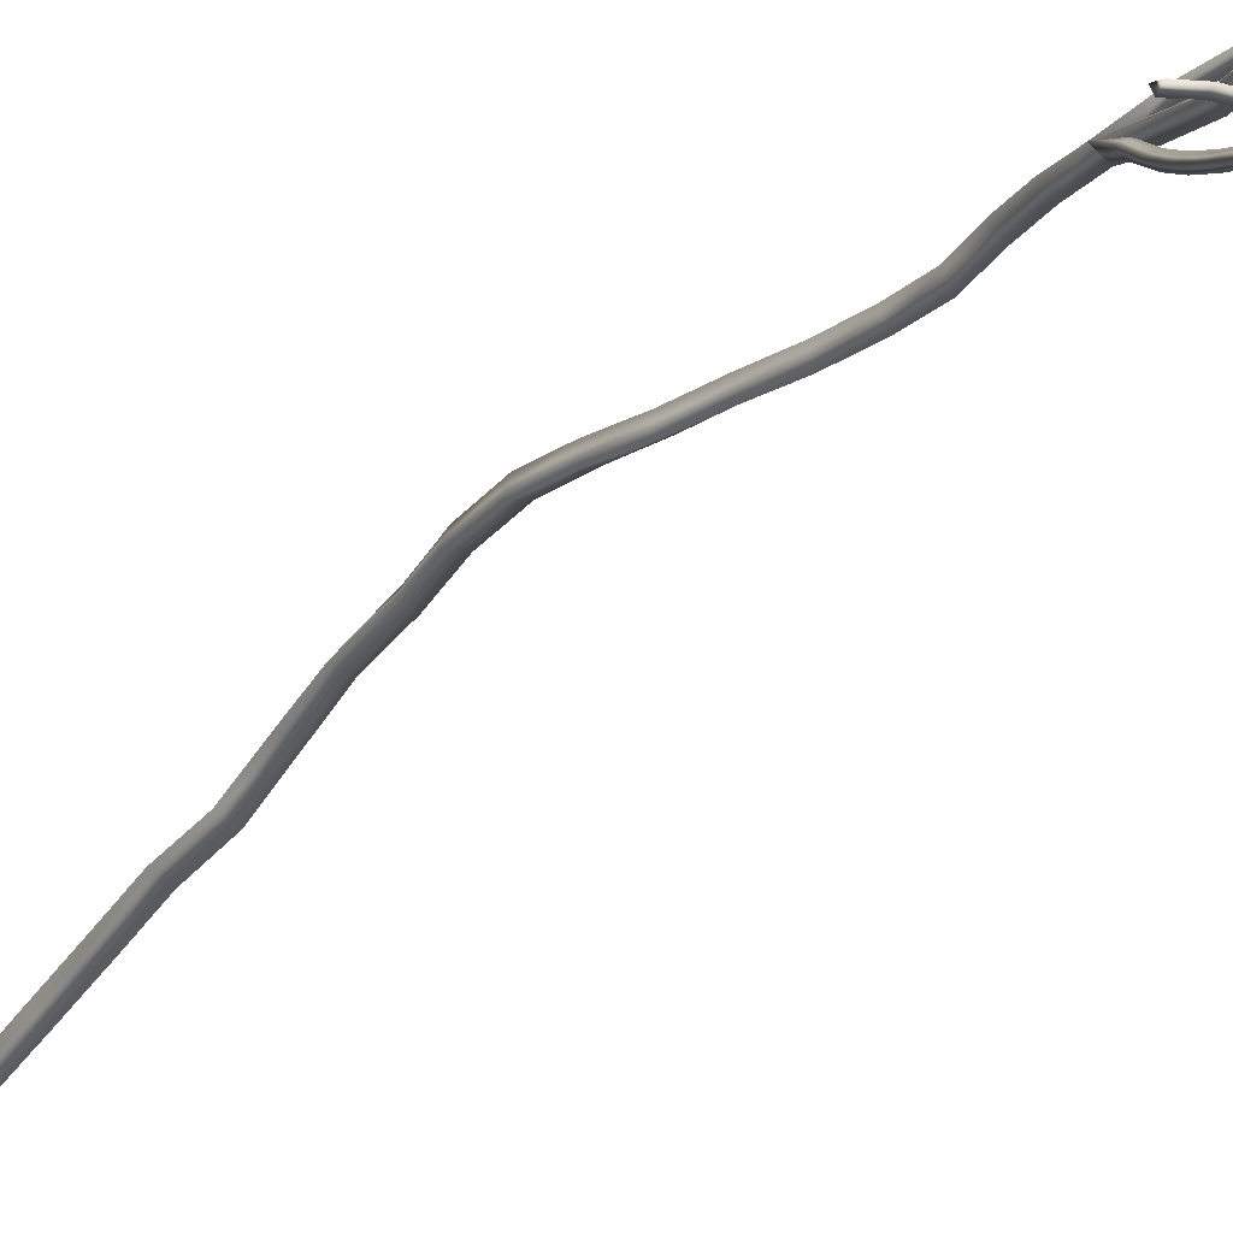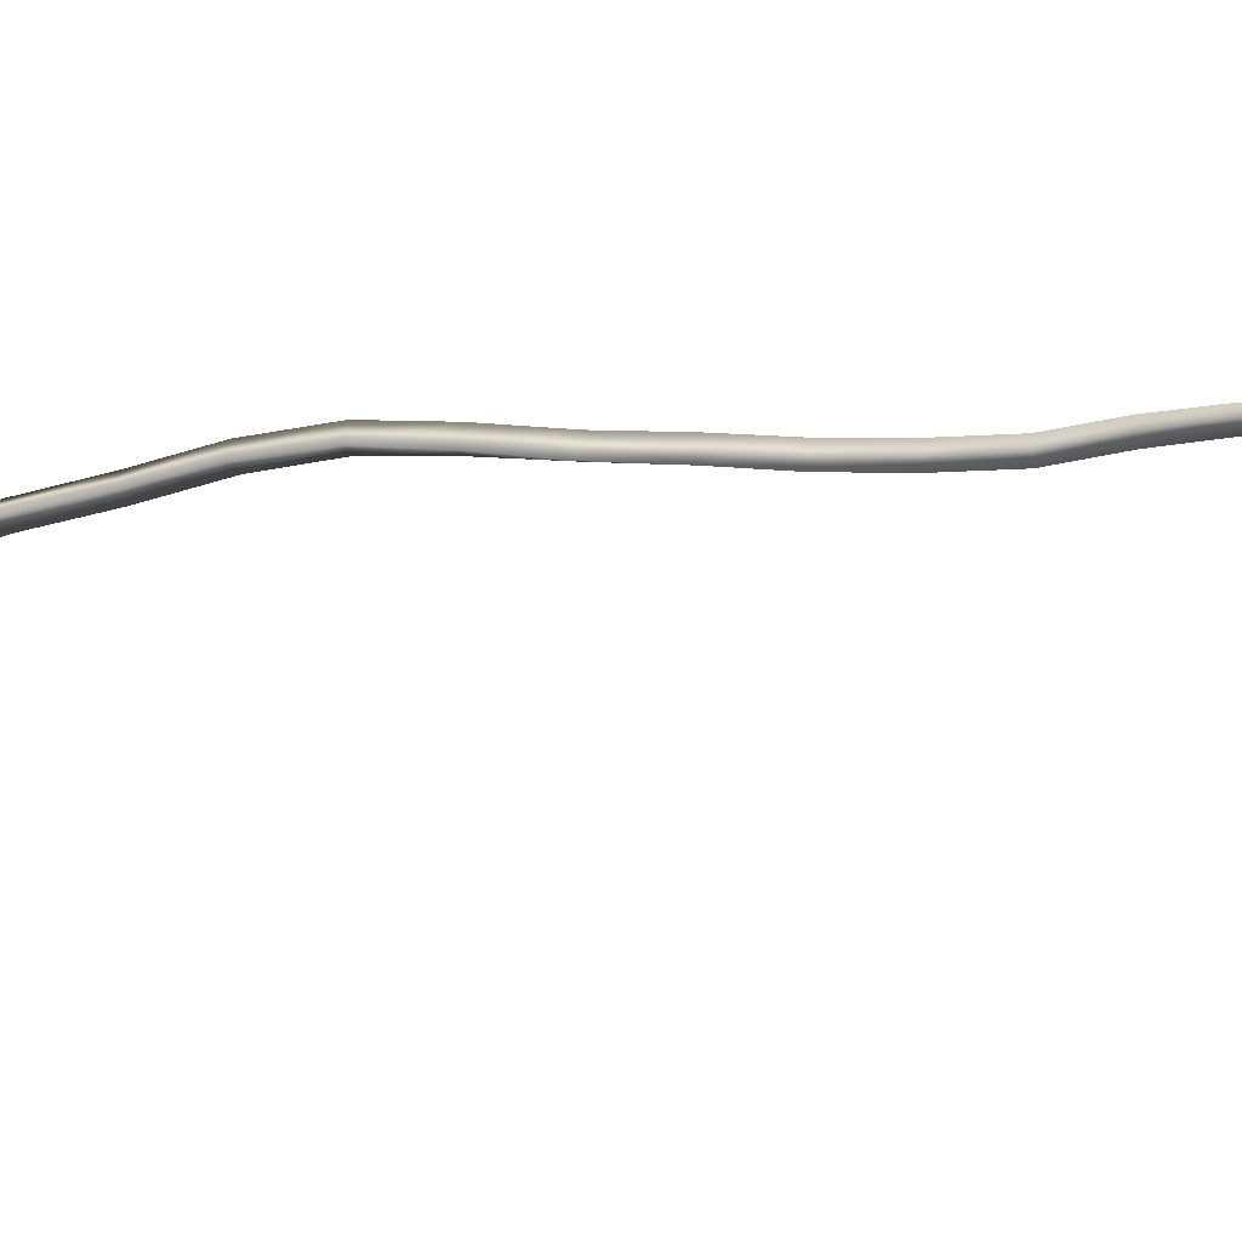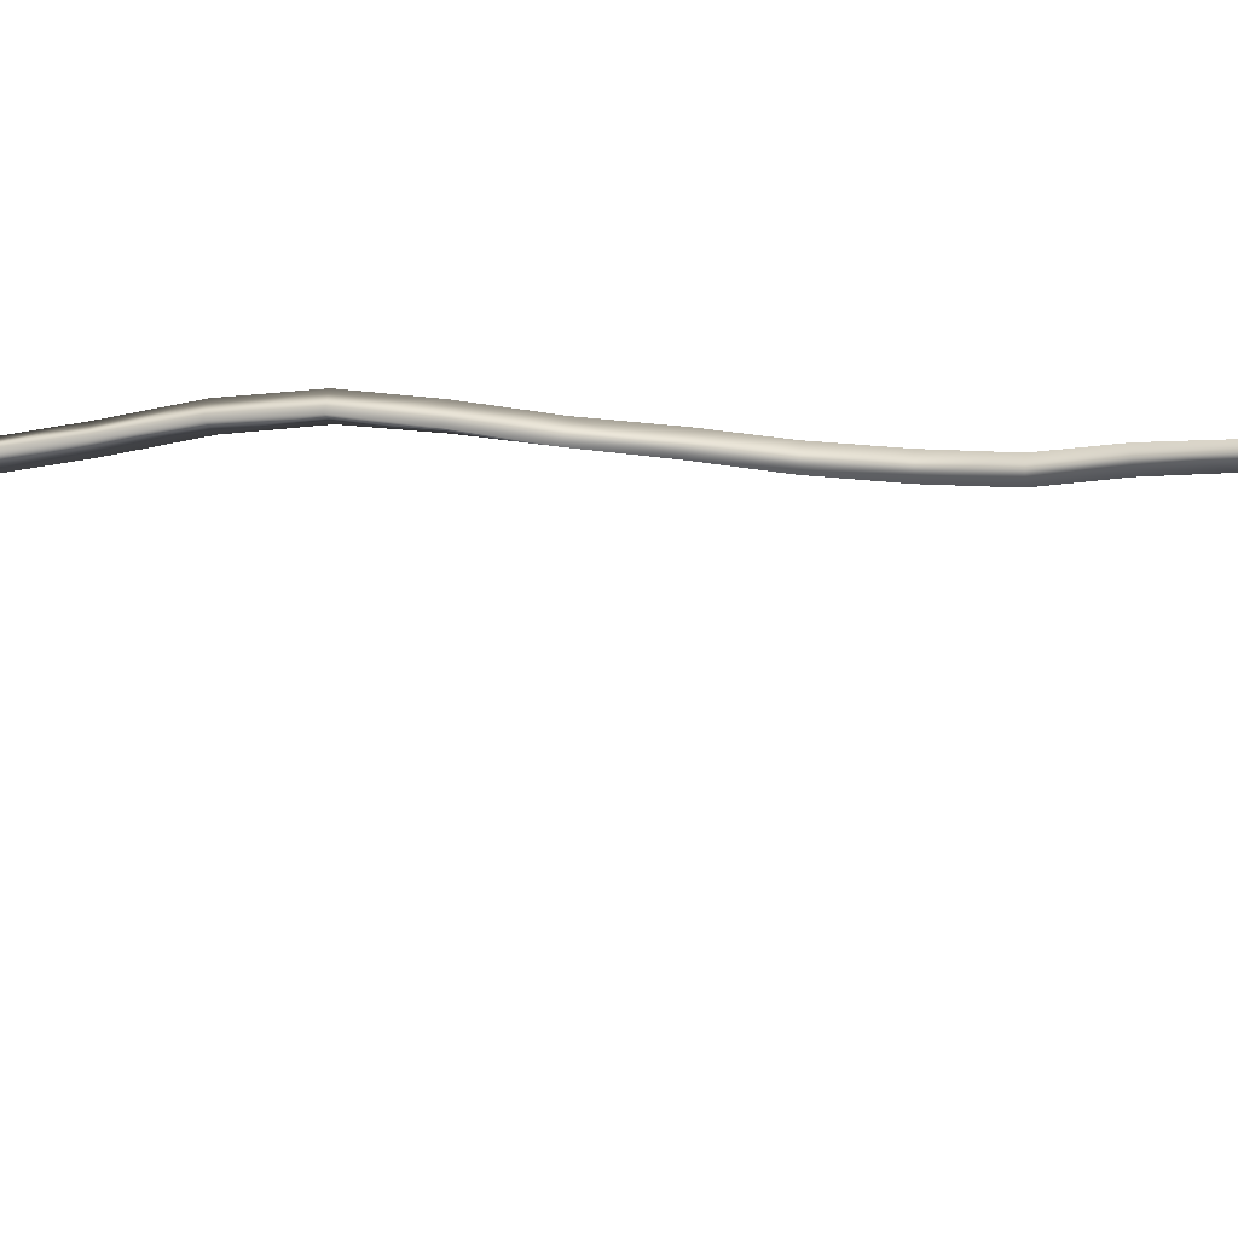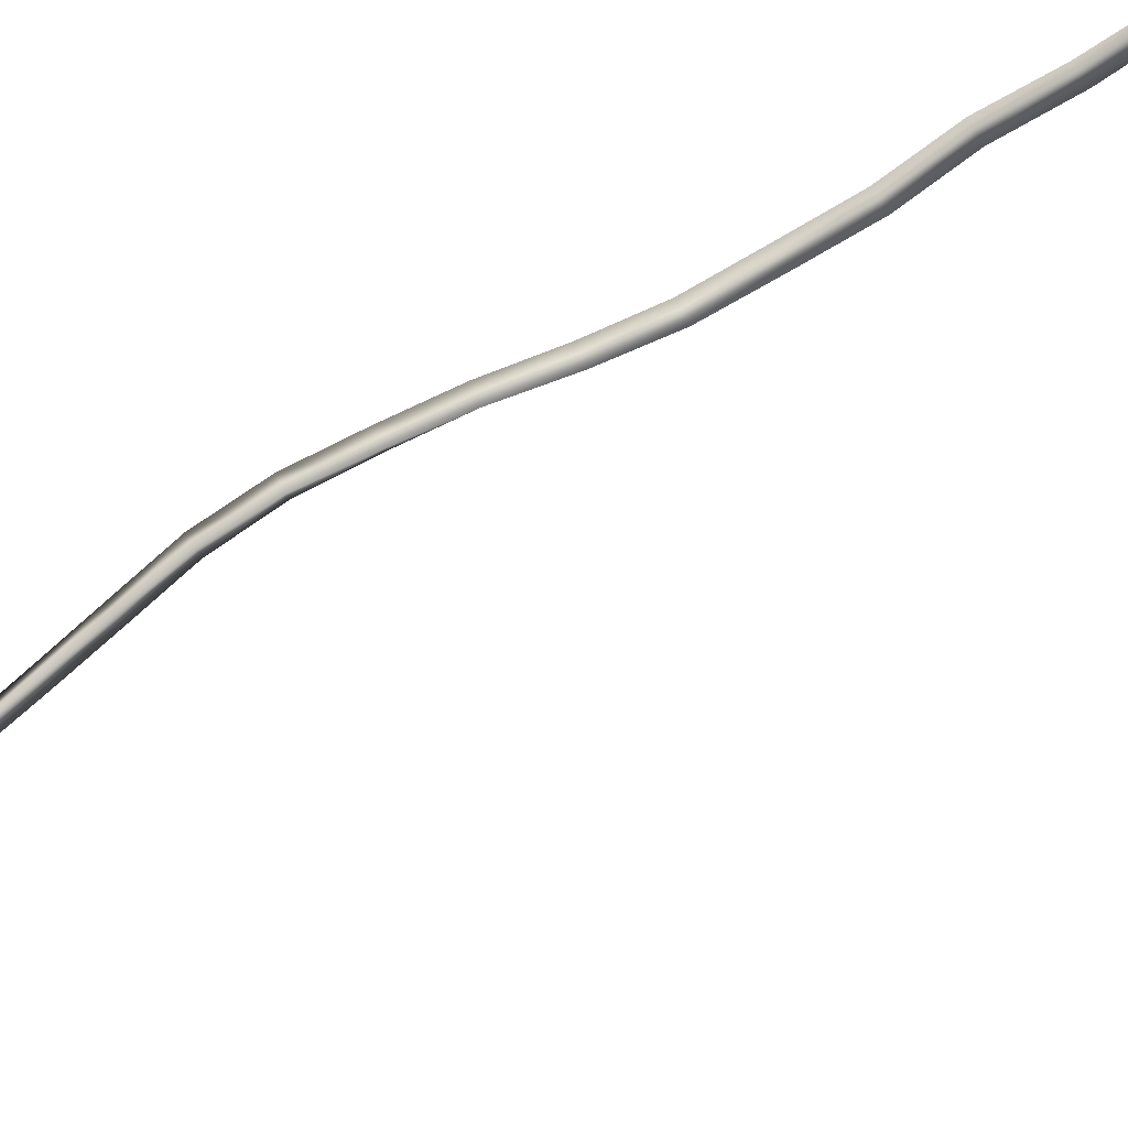
<metadata>
{"format":"obj","ext":"obj","renderer":"f3d","projection":"perspective","resolution":1024,"background":"white","views":[{"elev":-34.7,"azim":-31.9,"up":"+Y"},{"elev":-38.4,"azim":-71.1,"up":"+Y"},{"elev":-36.5,"azim":-77.0,"up":"+Y"},{"elev":-70.0,"azim":119.7,"up":"+Y"}]}
</metadata>
<code>
v 0 0 -1.502
v 0.0534 -0.1203 -1.469
v 0.1326 -0.01033 -1.475
v -0.07064 0.09283 -0.9998
v -0.01781 -0.02623 -0.9672
v 0.0606 0.08262 -0.9733
v -0.1349 0.218 -0.5412
v -0.06772 0.1107 -0.5007
v -0.003069 0.2241 -0.5254
v -0.1809 0.2733 -0.06649
v -0.09776 0.1731 -0.04786
v -0.05131 0.2952 -0.06269
v -0.1874 0.3169 0.3973
v -0.09222 0.2287 0.4065
v -0.06306 0.3544 0.3904
v -0.1821 0.3766 0.8446
v -0.077 0.3034 0.8568
v -0.06531 0.4303 0.8391
v -0.1965 0.4071 1.289
v -0.0836 0.3491 1.298
v -0.08933 0.4756 1.286
v -0.184 0.4051 1.732
v -0.06551 0.3629 1.73
v -0.0882 0.4866 1.729
v -0.1883 0.4896 2.152
v -0.06712 0.4655 2.166
v -0.1054 0.5821 2.146
v -0.2269 0.5071 2.575
v -0.1047 0.4994 2.585
v -0.1583 0.609 2.57
v -0.2267 0.4984 2.993
v -0.1055 0.5067 2.994
v -0.1733 0.6075 2.992
v -0.2719 0.4672 3.393
v -0.1551 0.4912 3.407
v -0.2344 0.5811 3.399
v -0.2682 0.4249 3.791
v -0.1564 0.4641 3.798
v -0.2468 0.5406 3.807
v -0.2412 0.3202 4.174
v -0.1372 0.374 4.18
v -0.2357 0.435 4.198
v -0.1745 0.2289 4.546
v -0.08052 0.2965 4.55
v -0.1841 0.3396 4.579
v -0.09559 0.1704 4.926
v -0.01365 0.2503 4.925
v -0.1212 0.2789 4.952
v -0.0376 0.09191 5.286
v 0.03271 0.1802 5.292
v -0.07836 0.1955 5.306
v 0.007742 0.02779 5.646
v 0.06494 0.1232 5.656
v -0.04627 0.1236 5.665
v 0.008529 -0.04815 6.002
v 0.05193 0.0508 6.024
v -0.05744 0.03868 6.018
v -0.0438 -0.1054 6.354
v -0.01533 -0.00423 6.382
v -0.1201 -0.02873 6.365
v -0.08867 -0.1797 6.693
v -0.07476 -0.07675 6.72
v -0.1731 -0.1135 6.697
v -0.1246 -0.2704 7.02
v -0.1261 -0.169 7.05
v -0.2166 -0.2182 7.025
v -0.1536 -0.3993 7.33
v -0.1705 -0.3041 7.37
v -0.251 -0.3617 7.336
v -0.1758 -0.5236 7.647
v -0.2054 -0.4301 7.679
v -0.275 -0.4962 7.641
v -0.2354 -0.6202 7.961
v -0.276 -0.5293 7.982
v -0.3342 -0.6036 7.944
v -0.2639 -0.7244 8.263
v -0.317 -0.6424 8.286
v -0.3631 -0.7234 8.249
v -0.295 -0.8534 8.549
v -0.3592 -0.7839 8.577
v -0.392 -0.8675 8.536
v -0.3113 -1.006 8.82
v -0.384 -0.9508 8.853
v -0.4037 -1.035 8.807
v -0.2855 -1.152 9.091
v -0.3648 -1.109 9.124
v -0.3714 -1.193 9.077
v -0.2685 -1.29 9.369
v -0.3533 -1.255 9.393
v -0.3467 -1.339 9.349
v -0.2458 -1.432 9.631
v -0.3339 -1.411 9.652
v -0.3152 -1.489 9.606
v -0.2643 -1.531 9.923
v -0.3541 -1.512 9.921
v -0.3237 -1.593 9.89
v -0.2708 -1.691 10.17
v -0.3611 -1.689 10.17
v -0.3192 -1.757 10.13
v -0.2768 -1.812 10.42
v -0.3653 -1.819 10.42
v -0.314 -1.884 10.39
v -0.2493 -1.934 10.67
v -0.3339 -1.956 10.67
v -0.2746 -2.01 10.64
v -0.1246 -0.2704 7.02
v -0.1261 -0.169 7.05
v -0.2166 -0.2182 7.025
v -0.2323 -0.4494 7.25
v -0.2391 -0.395 7.294
v -0.2932 -0.4148 7.254
v -0.2962 -0.6677 7.483
v -0.3124 -0.6147 7.524
v -0.3598 -0.6405 7.481
v -0.3704 -0.8597 7.712
v -0.3944 -0.8072 7.749
v -0.4355 -0.8404 7.705
v -0.4336 -1.036 7.953
v -0.4646 -0.9837 7.983
v -0.499 -1.024 7.941
v -0.505 -1.203 8.191
v -0.543 -1.155 8.216
v -0.5695 -1.2 8.176
v -0.5749 -1.377 8.419
v -0.6196 -1.334 8.441
v -0.6375 -1.382 8.401
v -0.621 -1.544 8.654
v -0.6709 -1.508 8.671
v -0.6803 -1.558 8.632
v -0.689 -1.676 8.856
v -0.7412 -1.64 8.86
v -0.7421 -1.695 8.829
v -0.7993 -1.766 8.993
v -0.8497 -1.732 8.98
v -0.8431 -1.789 8.956
v -0.9599 -1.79 9.093
v -0.9993 -1.758 9.064
v -0.9913 -1.818 9.051
v -1.137 -1.832 9.105
v -1.171 -1.807 9.067
v -1.158 -1.866 9.063
v -1.294 -1.835 9.084
v -1.319 -1.816 9.039
v -1.308 -1.874 9.045
v -1.421 -1.842 9.031
v -1.44 -1.831 8.981
v -1.432 -1.887 8.997
v -0.1246 -0.2704 7.02
v -0.1261 -0.169 7.05
v -0.2166 -0.2182 7.025
v -0.1123 -0.2495 7.354
v -0.113 -0.1794 7.353
v -0.1732 -0.2149 7.357
v -0.05755 -0.2646 7.654
v -0.06703 -0.1961 7.658
v -0.1213 -0.2389 7.663
v 0.009006 -0.2512 7.956
v -0.00972 -0.1856 7.958
v -0.05595 -0.2346 7.969
v 0.06215 -0.2244 8.257
v 0.03467 -0.1629 8.257
v -0.00388 -0.217 8.267
v 0.1066 -0.2085 8.554
v 0.07183 -0.1521 8.557
v 0.04091 -0.2104 8.563
v 0.1804 -0.1884 8.837
v 0.14 -0.1375 8.844
v 0.1179 -0.1984 8.853
v 0.2749 -0.1389 9.108
v 0.229 -0.09444 9.117
v 0.2174 -0.1562 9.131
v 0.3765 -0.1014 9.375
v 0.3273 -0.0638 9.39
v 0.323 -0.1265 9.399
v 0.4922 -0.09191 9.668
v 0.4408 -0.06009 9.684
v 0.4388 -0.1264 9.696
v 0.5126 -0.106 10.03
v 0.4575 -0.07787 10.03
v 0.4565 -0.1428 10.05
v 0.51 -0.1514 10.39
v 0.4511 -0.1283 10.4
v 0.4531 -0.1905 10.4
v 0.3885 -0.1885 10.76
v 0.33 -0.1681 10.75
v 0.334 -0.2287 10.76
v 0.1869 -0.2144 11.11
v 0.1302 -0.198 11.09
v 0.1384 -0.2559 11.1
g short_straigth_short_straigth_short_straigth_short_straigth
f 1 2 4
f 4 2 5
f 2 3 5
f 5 3 6
f 1 4 3
f 3 4 6
f 5 8 4
f 4 8 7
f 5 6 8
f 8 6 9
f 4 7 6
f 6 7 9
f 7 8 10
f 10 8 11
f 9 12 8
f 8 12 11
f 9 7 12
f 12 7 10
f 10 11 13
f 13 11 14
f 11 12 14
f 14 12 15
f 12 10 15
f 15 10 13
f 13 14 16
f 16 14 17
f 14 15 17
f 17 15 18
f 13 16 15
f 15 16 18
f 16 17 19
f 19 17 20
f 18 21 17
f 17 21 20
f 18 16 21
f 21 16 19
f 19 20 22
f 22 20 23
f 21 24 20
f 20 24 23
f 21 19 24
f 24 19 22
f 23 26 22
f 22 26 25
f 23 24 26
f 26 24 27
f 22 25 24
f 24 25 27
f 25 26 28
f 28 26 29
f 27 30 26
f 26 30 29
f 27 25 30
f 30 25 28
f 28 29 31
f 31 29 32
f 30 33 29
f 29 33 32
f 30 28 33
f 33 28 31
f 32 35 31
f 31 35 34
f 32 33 35
f 35 33 36
f 33 31 36
f 36 31 34
f 34 35 37
f 37 35 38
f 36 39 35
f 35 39 38
f 36 34 39
f 39 34 37
f 37 38 40
f 40 38 41
f 39 42 38
f 38 42 41
f 39 37 42
f 42 37 40
f 40 41 43
f 43 41 44
f 42 45 41
f 41 45 44
f 42 40 45
f 45 40 43
f 43 44 46
f 46 44 47
f 44 45 47
f 47 45 48
f 43 46 45
f 45 46 48
f 47 50 46
f 46 50 49
f 47 48 50
f 50 48 51
f 48 46 51
f 51 46 49
f 50 53 49
f 49 53 52
f 50 51 53
f 53 51 54
f 51 49 54
f 54 49 52
f 53 56 52
f 52 56 55
f 53 54 56
f 56 54 57
f 54 52 57
f 57 52 55
f 55 56 58
f 58 56 59
f 56 57 59
f 59 57 60
f 55 58 57
f 57 58 60
f 58 59 61
f 61 59 62
f 59 60 62
f 62 60 63
f 58 61 60
f 60 61 63
f 62 65 61
f 61 65 64
f 62 63 65
f 65 63 66
f 63 61 66
f 66 61 64
f 65 68 64
f 64 68 67
f 65 66 68
f 68 66 69
f 66 64 69
f 69 64 67
f 67 68 70
f 70 68 71
f 69 72 68
f 68 72 71
f 69 67 72
f 72 67 70
f 70 71 73
f 73 71 74
f 71 72 74
f 74 72 75
f 70 73 72
f 72 73 75
f 74 77 73
f 73 77 76
f 75 78 74
f 74 78 77
f 75 73 78
f 78 73 76
f 77 80 76
f 76 80 79
f 77 78 80
f 80 78 81
f 78 76 81
f 81 76 79
f 80 83 79
f 79 83 82
f 80 81 83
f 83 81 84
f 79 82 81
f 81 82 84
f 83 86 82
f 82 86 85
f 83 84 86
f 86 84 87
f 84 82 87
f 87 82 85
f 85 86 88
f 88 86 89
f 86 87 89
f 89 87 90
f 85 88 87
f 87 88 90
f 88 89 91
f 91 89 92
f 89 90 92
f 92 90 93
f 88 91 90
f 90 91 93
f 91 92 94
f 94 92 95
f 93 96 92
f 92 96 95
f 93 91 96
f 96 91 94
f 95 98 94
f 94 98 97
f 95 96 98
f 98 96 99
f 94 97 96
f 96 97 99
f 97 98 100
f 100 98 101
f 99 102 98
f 98 102 101
f 99 97 102
f 102 97 100
f 101 104 100
f 100 104 103
f 101 102 104
f 104 102 105
f 102 100 105
f 105 100 103
f 107 110 106
f 106 110 109
f 107 108 110
f 110 108 111
f 108 106 111
f 111 106 109
f 110 113 109
f 109 113 112
f 111 114 110
f 110 114 113
f 111 109 114
f 114 109 112
f 112 113 115
f 115 113 116
f 114 117 113
f 113 117 116
f 114 112 117
f 117 112 115
f 115 116 118
f 118 116 119
f 117 120 116
f 116 120 119
f 117 115 120
f 120 115 118
f 118 119 121
f 121 119 122
f 119 120 122
f 122 120 123
f 118 121 120
f 120 121 123
f 121 122 124
f 124 122 125
f 122 123 125
f 125 123 126
f 121 124 123
f 123 124 126
f 124 125 127
f 127 125 128
f 125 126 128
f 128 126 129
f 126 124 129
f 129 124 127
f 127 128 130
f 130 128 131
f 128 129 131
f 131 129 132
f 127 130 129
f 129 130 132
f 130 131 133
f 133 131 134
f 131 132 134
f 134 132 135
f 130 133 132
f 132 133 135
f 133 134 136
f 136 134 137
f 135 138 134
f 134 138 137
f 133 136 135
f 135 136 138
f 136 137 139
f 139 137 140
f 137 138 140
f 140 138 141
f 136 139 138
f 138 139 141
f 139 140 142
f 142 140 143
f 141 144 140
f 140 144 143
f 139 142 141
f 141 142 144
f 142 143 145
f 145 143 146
f 144 147 143
f 143 147 146
f 142 145 144
f 144 145 147
f 148 149 151
f 151 149 152
f 150 153 149
f 149 153 152
f 150 148 153
f 153 148 151
f 152 155 151
f 151 155 154
f 153 156 152
f 152 156 155
f 153 151 156
f 156 151 154
f 154 155 157
f 157 155 158
f 156 159 155
f 155 159 158
f 156 154 159
f 159 154 157
f 157 158 160
f 160 158 161
f 158 159 161
f 161 159 162
f 157 160 159
f 159 160 162
f 161 164 160
f 160 164 163
f 161 162 164
f 164 162 165
f 160 163 162
f 162 163 165
f 164 167 163
f 163 167 166
f 165 168 164
f 164 168 167
f 165 163 168
f 168 163 166
f 166 167 169
f 169 167 170
f 168 171 167
f 167 171 170
f 168 166 171
f 171 166 169
f 170 173 169
f 169 173 172
f 170 171 173
f 173 171 174
f 171 169 174
f 174 169 172
f 173 176 172
f 172 176 175
f 173 174 176
f 176 174 177
f 172 175 174
f 174 175 177
f 175 176 178
f 178 176 179
f 176 177 179
f 179 177 180
f 175 178 177
f 177 178 180
f 178 179 181
f 181 179 182
f 179 180 182
f 182 180 183
f 178 181 180
f 180 181 183
f 181 182 184
f 184 182 185
f 182 183 185
f 185 183 186
f 181 184 183
f 183 184 186
f 184 185 187
f 187 185 188
f 185 186 188
f 188 186 189
f 184 187 186
f 186 187 189
f 2 1 3
f 104 105 103
f 107 106 108
f 146 147 145
f 149 148 150
f 188 189 187

</code>
